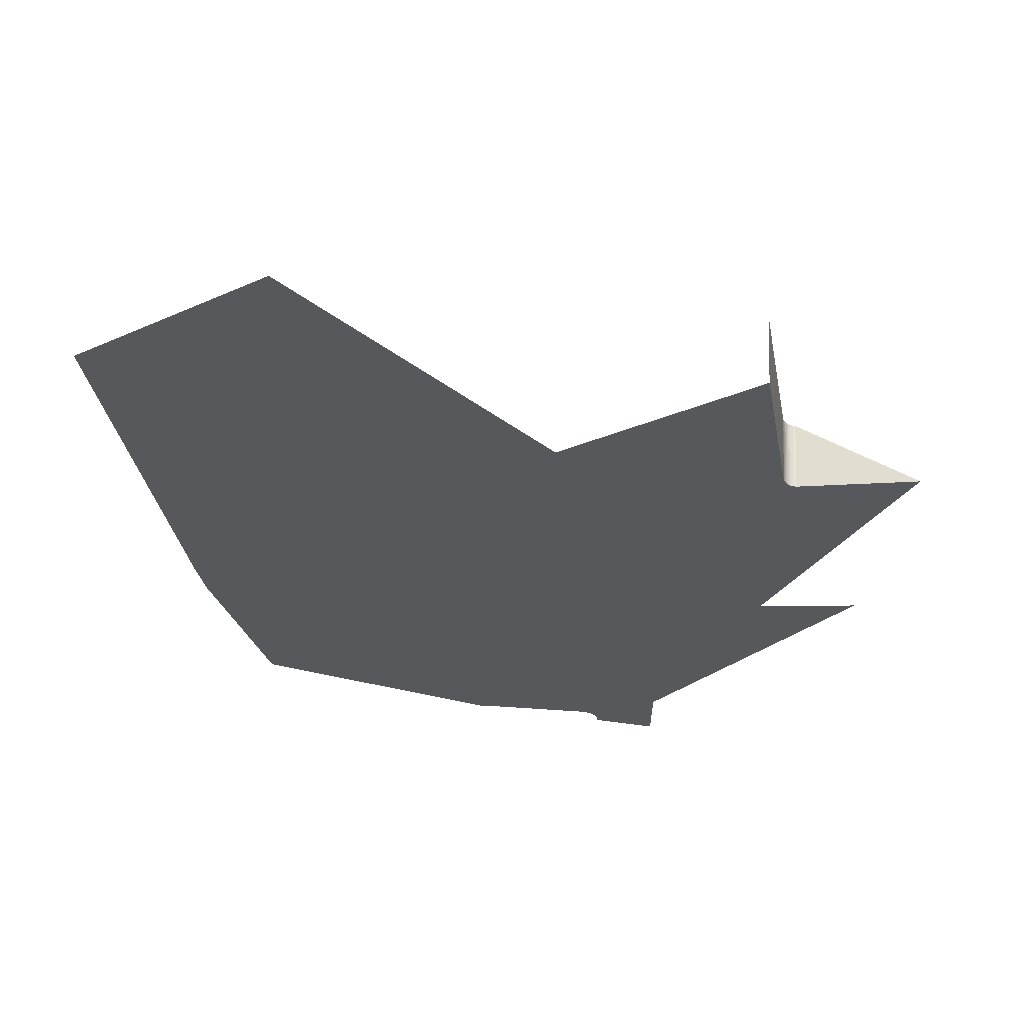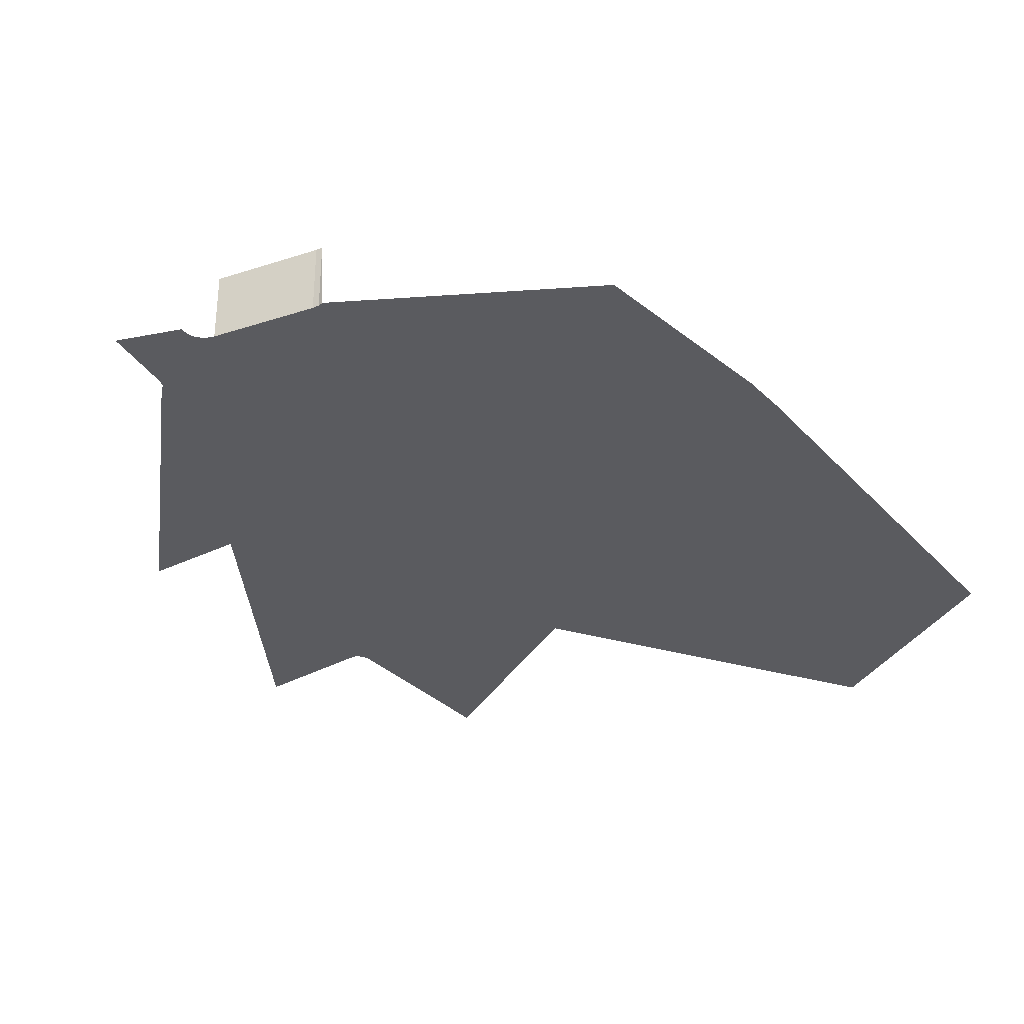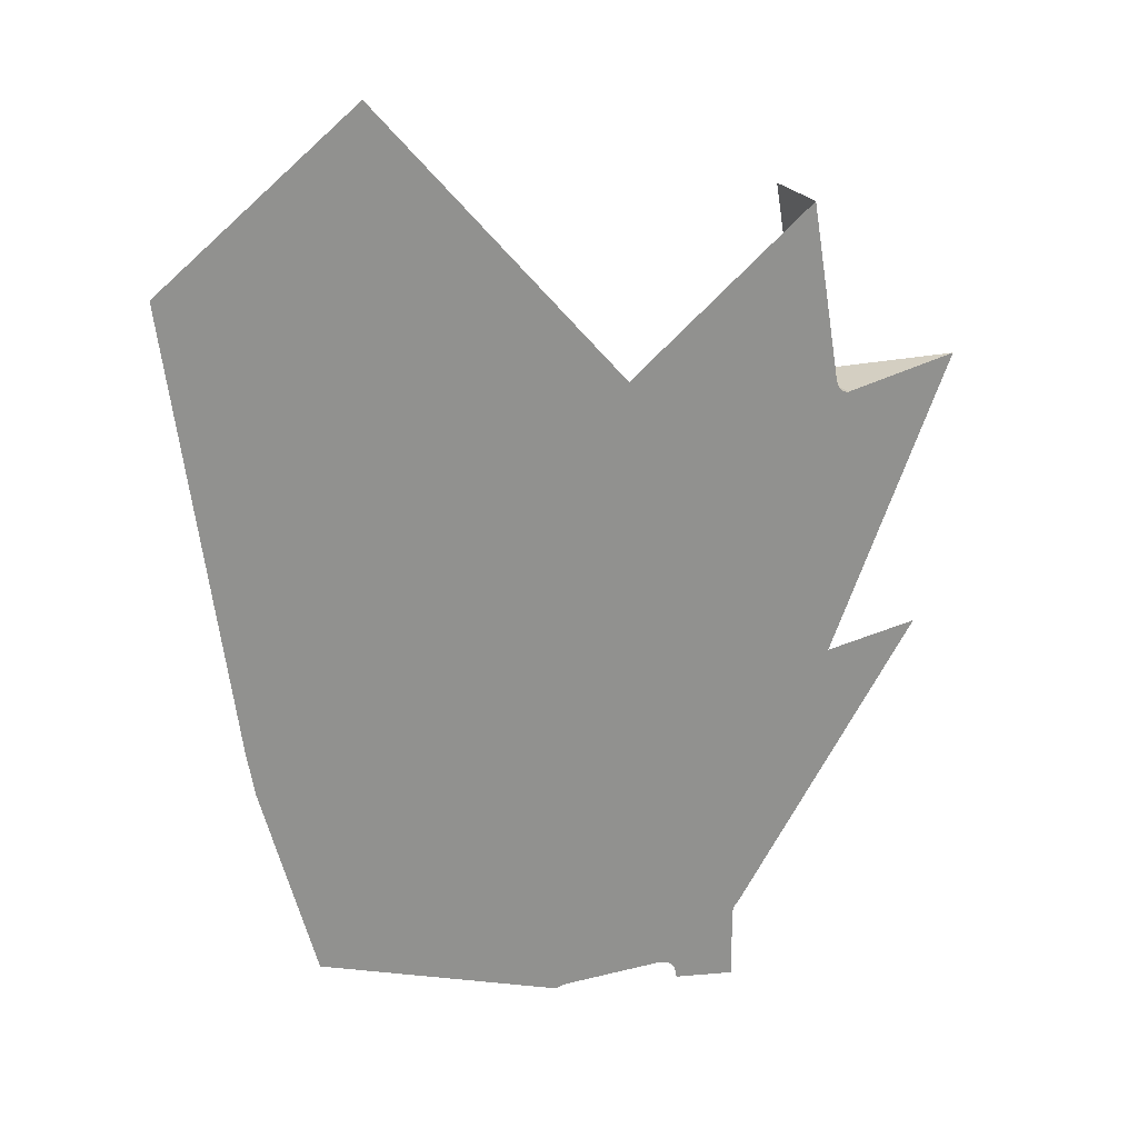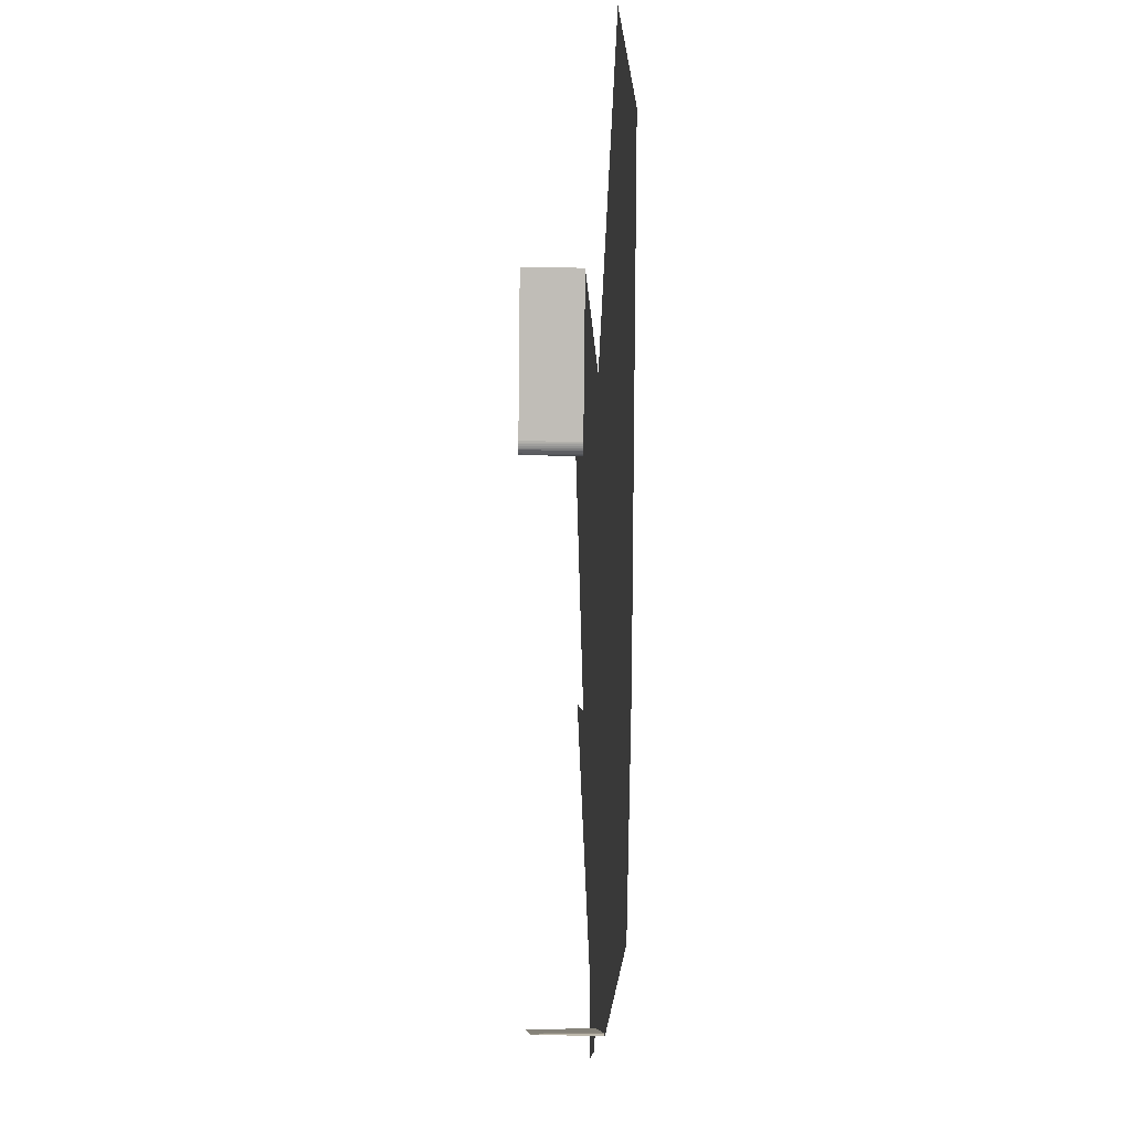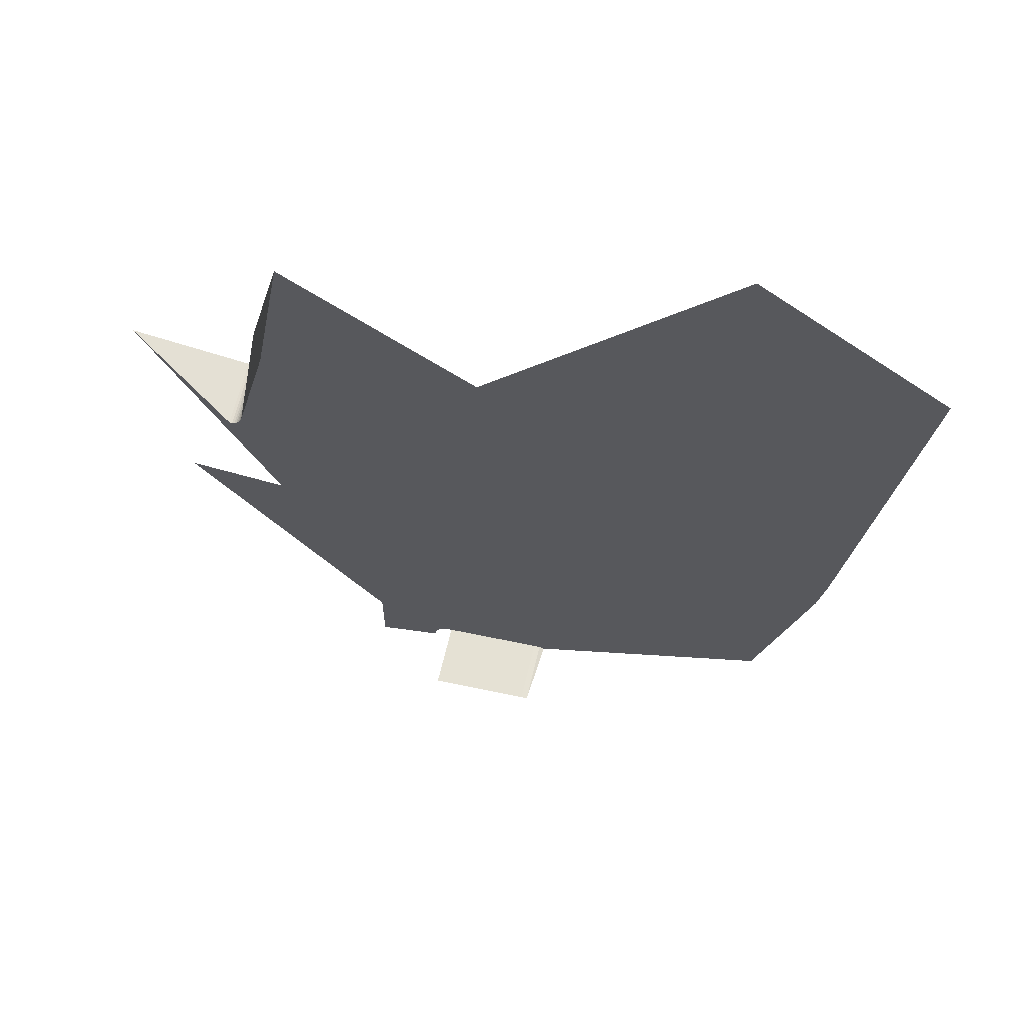
<metadata>
{"format":"obj","ext":"obj","renderer":"f3d","projection":"perspective","resolution":1024,"background":"white","views":[{"elev":62.0,"azim":-177.4,"up":"+Y"},{"elev":-33.1,"azim":27.4,"up":"+Z"},{"elev":24.3,"azim":153.1,"up":"+Y"},{"elev":-5.0,"azim":86.7,"up":"+Y"},{"elev":64.2,"azim":13.2,"up":"+Y"}]}
</metadata>
<code>
o LM_inserts_L30_PF
v 475.5 654.3 35.32
v 529 657.3 35.32
v 529 657.3 0.03
v 529 657.3 35.32
v 532.3 657.1 35.32
v 532.3 657.1 0.03
v 464.7 642.3 0.03
v 445.7 664.1 0.03
v 431.5 635.3 0.03
v 475.5 654.3 0.03
v 475.5 654.3 35.32
v 529 657.3 0.03
v 532.3 657.1 0.03
v 532.3 657.1 35.32
v 535 656.1 0.03
v 529 657.3 0.03
v 529 657.3 35.32
v 532.3 657.1 0.03
v 445.7 664.1 0.03
v 464.7 642.3 0.03
v 465 645.3 0.03
v 465 645.3 0.03
v 466.1 648.7 0.03
v 466.1 648.7 0.03
v 467.7 650.8 0.03
v 469.5 652.2 0.03
v 445.7 664.1 0.03
v 469.5 652.2 0.03
v 472.5 653.6 0.03
v 445.7 664.1 0.03
v 431.5 672.7 0.03
v 431.5 635.3 0.03
v 445.7 664.1 0.03
v 472.5 653.6 0.03
v 475.5 654.3 0.03
v 475.5 654.3 0.03
v 529 657.3 0.03
v 430.7 676 0.03
v 431.5 672.7 0.03
v 445.7 664.1 0.03
v 662.2 707 0.03
v 532.3 657.1 0.03
v 535 656.1 0.03
v 428.2 678.4 0.03
v 430.7 676 0.03
v 532.3 657.1 0.03
v 662.2 707 0.03
v 559.5 757.4 0.03
v 529 657.3 0.03
v 532.3 657.1 0.03
v 455.4 805.9 0.03
v 445.7 664.1 0.03
v 529 657.3 0.03
v 453.7 806 0.03
v 328 819.7 0.03
v 456.7 807.8 0.03
v 559.5 757.4 0.03
v 455.4 805.9 0.03
v 453.7 806 0.03
v 529 657.3 0.03
v 455.4 805.9 0.03
v 532.3 657.1 0.03
v 455.9 806.4 0.03
v 455.9 806.4 0.03
v 456.2 806.9 0.03
v 456.2 806.9 0.03
v 532.3 657.1 0.03
v 456.5 807.4 0.03
v 456.5 807.4 0.03
v 379.5 814 0.03
v 379.8 813.9 0.03
v 379.5 814 0.03
v 328 819.7 0.03
v 445.7 664.1 0.03
v 559.5 757.4 0.03
v 662.2 707 0.03
v 586.6 857.8 0.03
v 586.6 857.8 0.03
v 689.4 807.3 0.03
v 456.7 807.8 0.03
v 559.5 757.4 0.03
v 586.6 857.8 0.03
v 378.5 954.8 0.03
v 445.7 664.1 0.03
v 453.7 806 0.03
v 374.7 953.3 0.03
v 689.4 807.6 0.03
v 586.8 858.2 0.03
v 689.5 807.7 0.03
v 693.5 830.8 0.03
v 586.9 858.6 0.03
v 455.4 805.9 0.03
v 378.5 954.8 0.03
v 453.7 806 0.03
v 455.4 805.9 0.03
v 455.9 806.4 0.03
v 379.4 955.7 0.03
v 376.2 953.5 0.03
v 374.7 953.3 0.03
v 445.7 664.1 0.03
v 379.4 955.7 0.03
v 377.4 954 0.03
v 376.2 953.5 0.03
v 445.7 664.1 0.03
v 377.4 954 0.03
v 456.5 807.4 0.03
v 380.1 956.6 0.03
v 456.2 806.9 0.03
v 380.7 957.7 0.03
v 456.7 807.8 0.03
v 586.6 857.8 0.03
v 483.9 908.2 0.03
v 595 904.6 0.03
v 379.8 813.9 0.03
v 313.9 963.8 0.03
v 379.5 814 0.03
v 484 908.6 0.03
v 484.2 909.2 0.03
v 693.5 830.8 0.03
v 708.6 941.5 0.03
v 595 904.6 0.03
v 484.3 909.4 0.03
v 586.9 858.6 0.03
v 595 904.6 0.03
v 483.9 908.2 0.03
v 381.1 958.6 0.03
v 456.7 807.8 0.03
v 483.9 908.2 0.03
v 484 908.6 0.03
v 586.8 858.2 0.03
v 484.1 908.8 0.03
v 484.1 908.8 0.03
v 484.2 909.2 0.03
v 586.9 858.6 0.03
v 484.3 909.4 0.03
v 379.4 955.7 0.03
v 378.5 954.8 0.03
v 455.4 805.9 0.03
v 380.1 956.6 0.03
v 456.5 807.4 0.03
v 380.7 957.7 0.03
v 380.1 956.6 0.03
v 381.1 958.6 0.03
v 374.7 953.3 0.03
v 313.9 963.8 0.03
v 379.8 813.9 0.03
v 488.3 932.4 0.03
v 484.3 909.4 0.03
v 595 904.6 0.03
v 381.5 959.5 0.03
v 484.3 909.4 0.03
v 381.7 960.2 0.03
v 376.2 953.5 35.32
v 374.7 953.3 35.32
v 374.7 953.3 0.03
v 377.4 954 35.32
v 376.2 953.5 35.32
v 376.2 953.5 0.03
v 378.5 954.8 35.32
v 377.4 954 35.32
v 377.4 954 0.03
v 488.3 932.4 0.03
v 379.4 955.7 35.32
v 378.5 954.8 35.32
v 378.5 954.8 0.03
v 380.1 956.6 35.32
v 379.4 955.7 35.32
v 379.4 955.7 0.03
v 380.7 957.7 35.32
v 380.1 956.6 35.32
v 380.1 956.6 0.03
v 381.1 958.6 35.32
v 380.7 957.7 35.32
v 380.7 957.7 0.03
v 496.4 978.5 0.03
v 381.5 959.5 35.32
v 381.1 958.6 35.32
v 381.1 958.6 0.03
v 381.7 960.2 35.32
v 381.5 959.5 35.32
v 381.5 959.5 0.03
v 376.2 953.5 0.03
v 376.2 953.5 35.32
v 374.7 953.3 0.03
v 377.4 954 0.03
v 377.4 954 35.32
v 376.2 953.5 0.03
v 378.5 954.8 0.03
v 379.4 955.7 0.03
v 379.4 955.7 35.32
v 378.5 954.8 0.03
v 374.7 953.3 0.03
v 374.7 953.3 35.32
v 313.9 963.8 0.03
v 380.1 956.6 0.03
v 380.1 956.6 35.32
v 379.4 955.7 0.03
v 380.7 957.7 0.03
v 380.7 957.7 35.32
v 380.1 956.6 0.03
v 381.1 958.6 0.03
v 381.1 958.6 35.32
v 380.7 957.7 0.03
v 381.5 959.5 0.03
v 381.5 959.5 35.32
v 381.1 958.6 0.03
v 381.7 960.2 0.03
v 381.7 960.2 35.32
v 381.5 959.5 0.03
v 708.6 941.5 0.03
v 723.7 1052 0.03
v 397.9 1052 35.32
v 381.7 960.2 35.32
v 381.7 960.2 0.03
v 496.4 978.5 0.03
v 397.9 1052 0.03
v 381.7 960.2 0.03
v 496.4 978.5 0.03
v 595 904.6 0.03
v 625.1 1126 0.03
v 397.9 1052 0.03
v 397.9 1052 35.32
v 381.7 960.2 0.03
v 723.7 1052 0.03
v 625.1 1126 0.03
v 595 904.6 0.03
f 3 2 1
f 6 5 4
f 9 8 7
f 12 11 10
f 15 14 13
f 18 17 16
f 21 20 19
f 23 22 8
f 25 24 19
f 26 25 19
f 29 28 27
f 32 31 30
f 35 34 33
f 37 36 19
f 40 39 38
f 43 42 41
f 45 44 19
f 48 47 46
f 51 50 49
f 54 53 52
f 44 55 19
f 57 42 56
f 60 59 58
f 63 62 61
f 65 42 64
f 68 67 66
f 56 42 69
f 71 19 70
f 74 73 72
f 77 76 75
f 79 41 78
f 82 81 80
f 85 84 83
f 71 86 19
f 87 79 78
f 89 87 88
f 91 90 89
f 78 88 87
f 88 91 89
f 94 93 92
f 97 96 95
f 100 99 98
f 64 101 65
f 104 103 102
f 105 93 19
f 108 107 106
f 69 109 56
f 112 111 110
f 91 113 90
f 116 115 114
f 88 78 117
f 91 88 118
f 121 120 119
f 124 123 122
f 117 78 125
f 128 127 126
f 131 130 129
f 118 88 132
f 135 134 133
f 138 137 136
f 101 139 65
f 142 141 140
f 109 143 56
f 146 145 144
f 149 148 147
f 125 143 117
f 117 150 132
f 132 150 118
f 118 152 151
f 155 154 153
f 158 157 156
f 161 160 159
f 152 162 151
f 165 164 163
f 168 167 166
f 171 170 169
f 174 173 172
f 162 175 113
f 178 177 176
f 181 180 179
f 143 150 117
f 184 183 182
f 150 152 118
f 187 186 185
f 161 159 188
f 191 190 189
f 194 193 192
f 197 196 195
f 200 199 198
f 203 202 201
f 206 205 204
f 209 208 207
f 152 175 162
f 113 211 210
f 214 213 212
f 217 216 215
f 220 219 218
f 223 222 221
f 226 225 224

</code>
